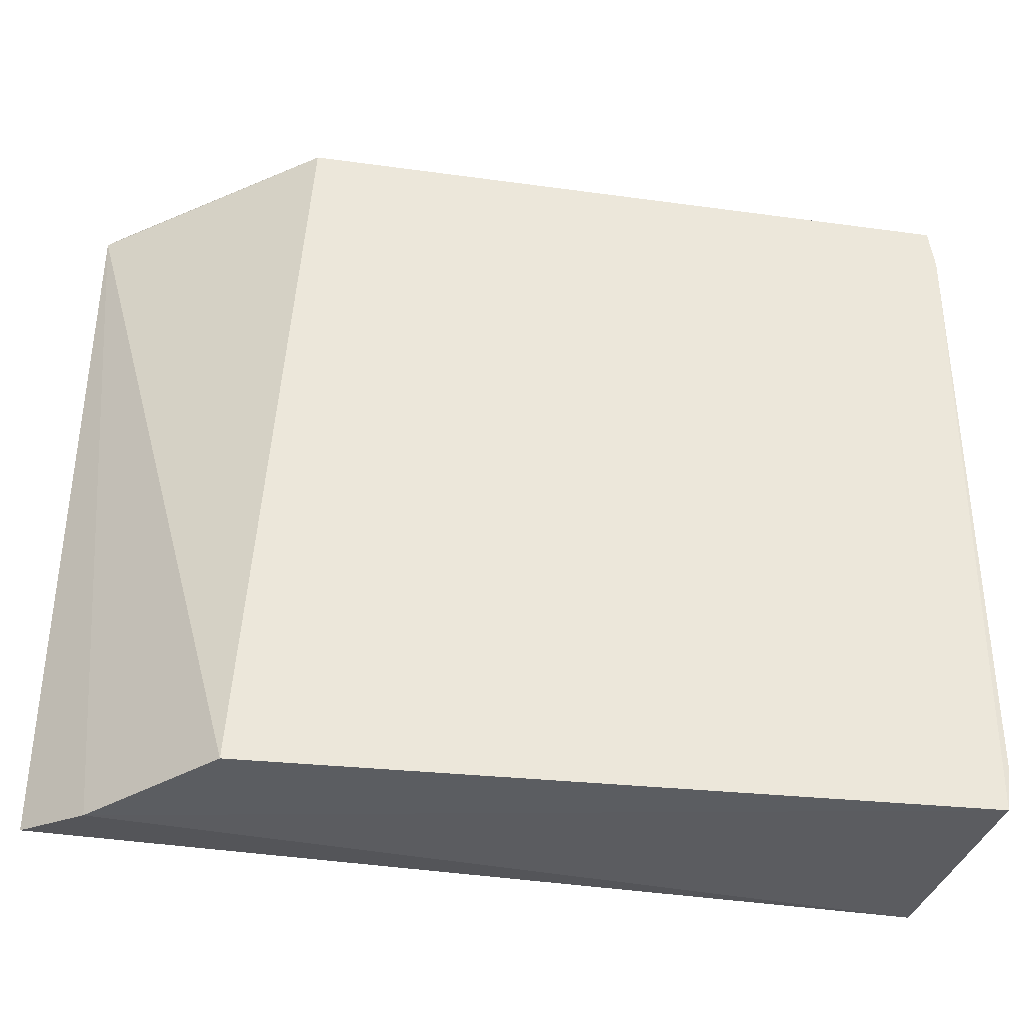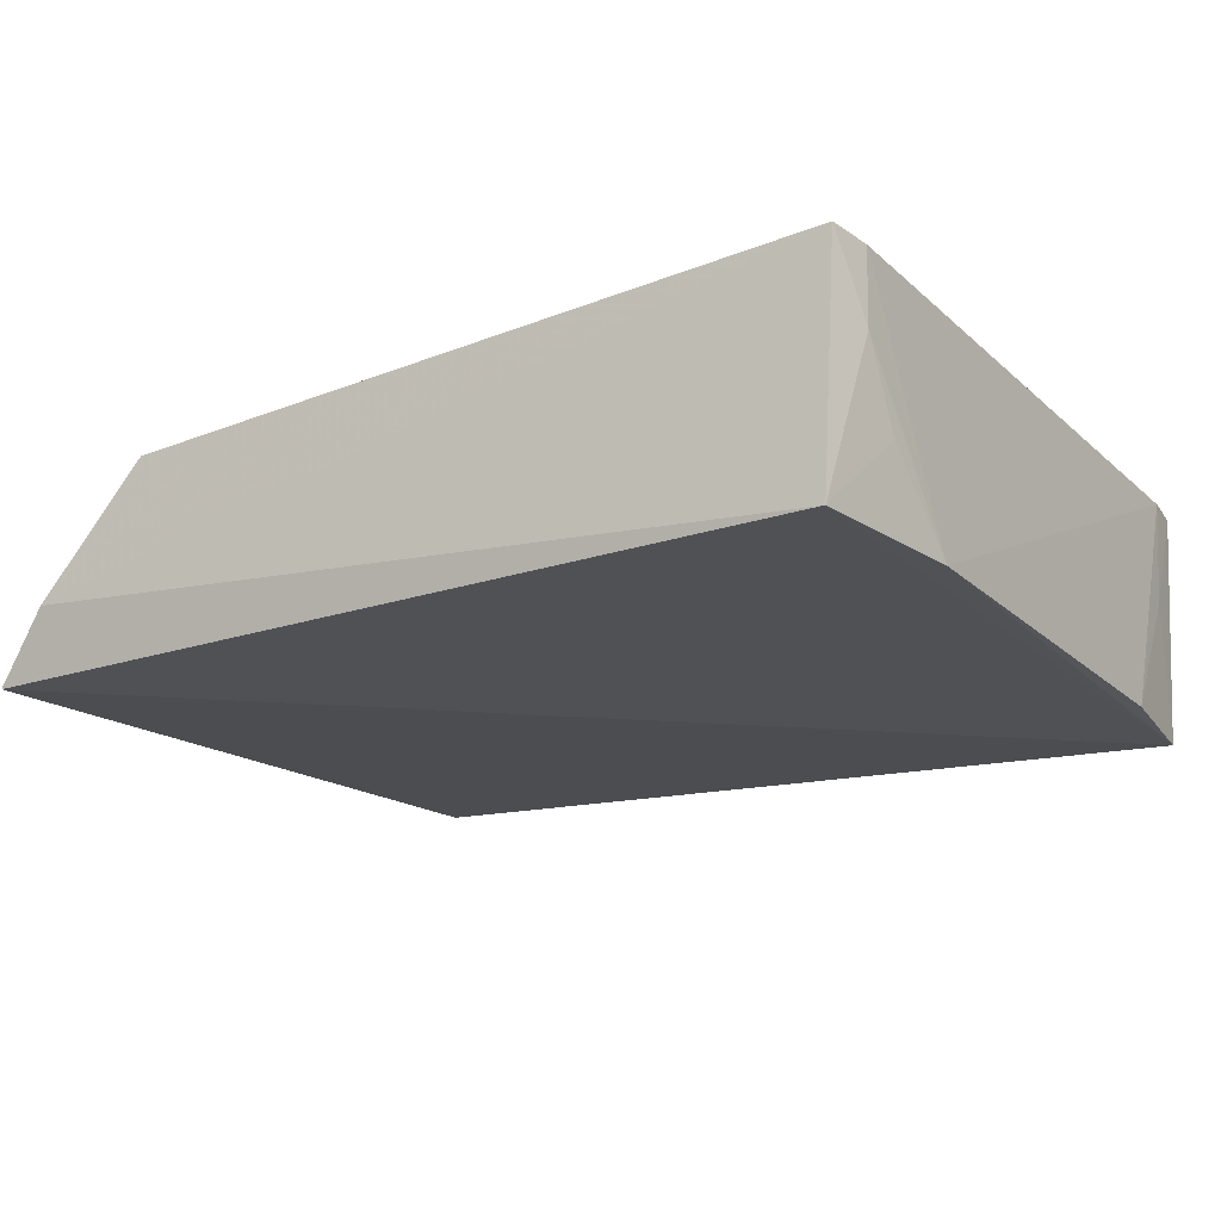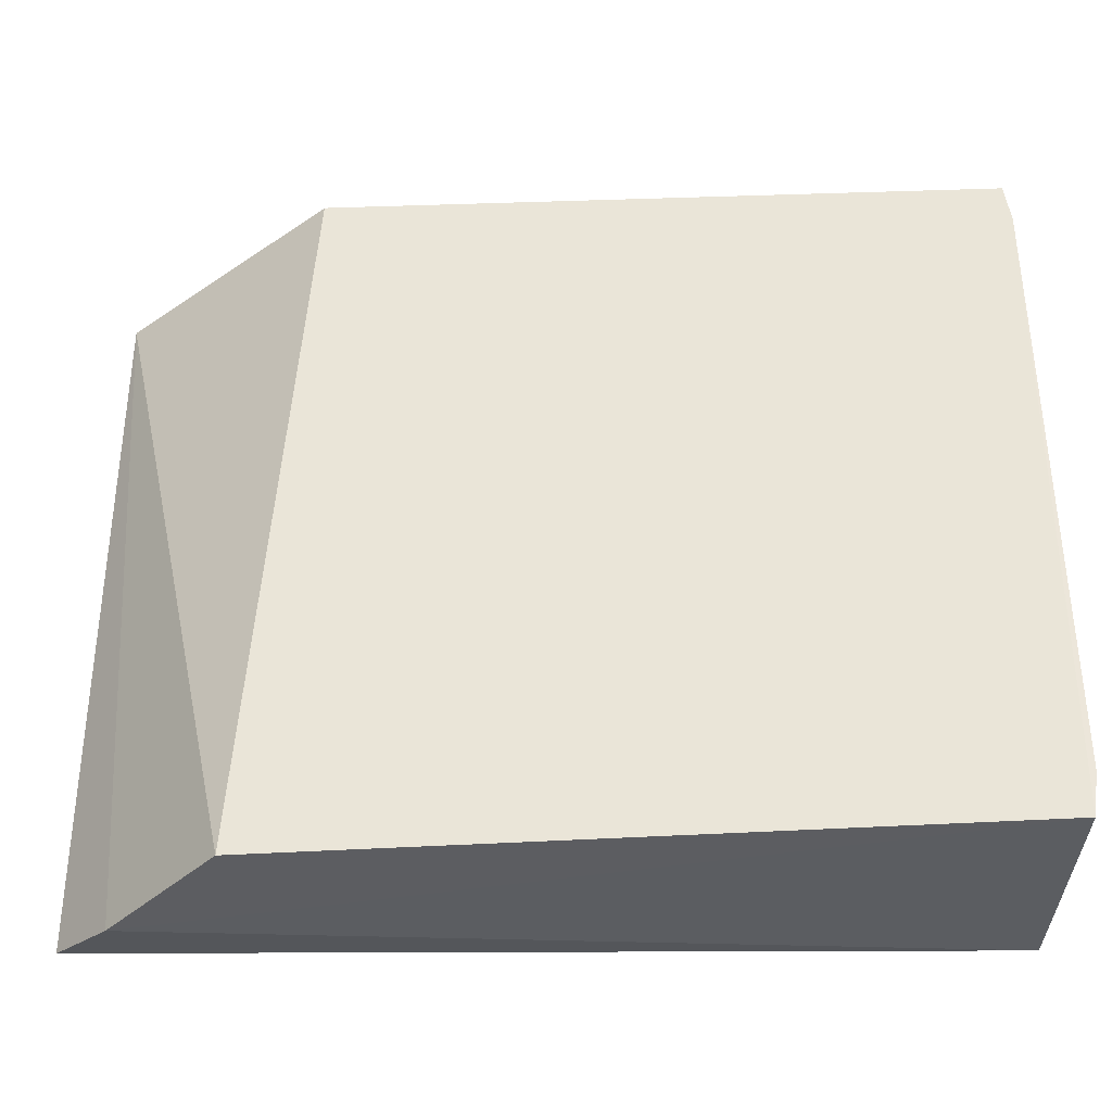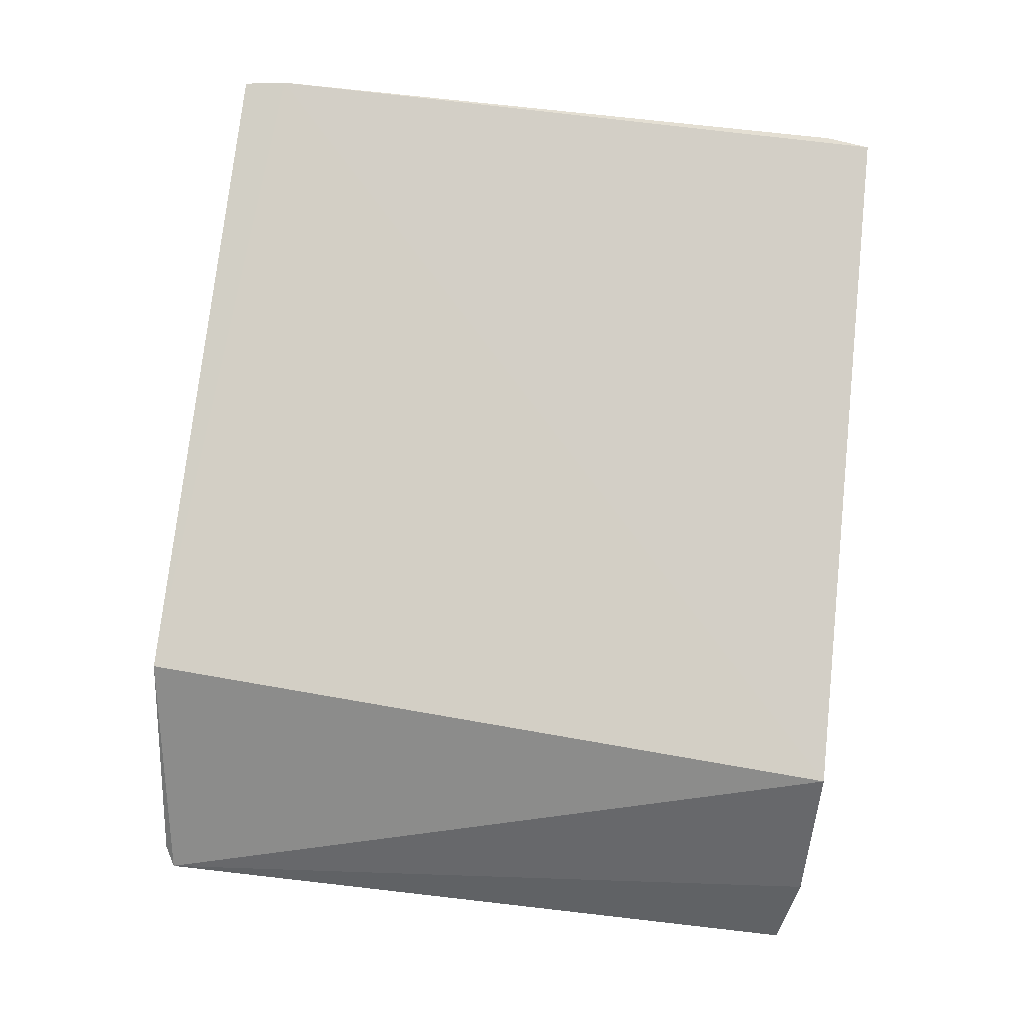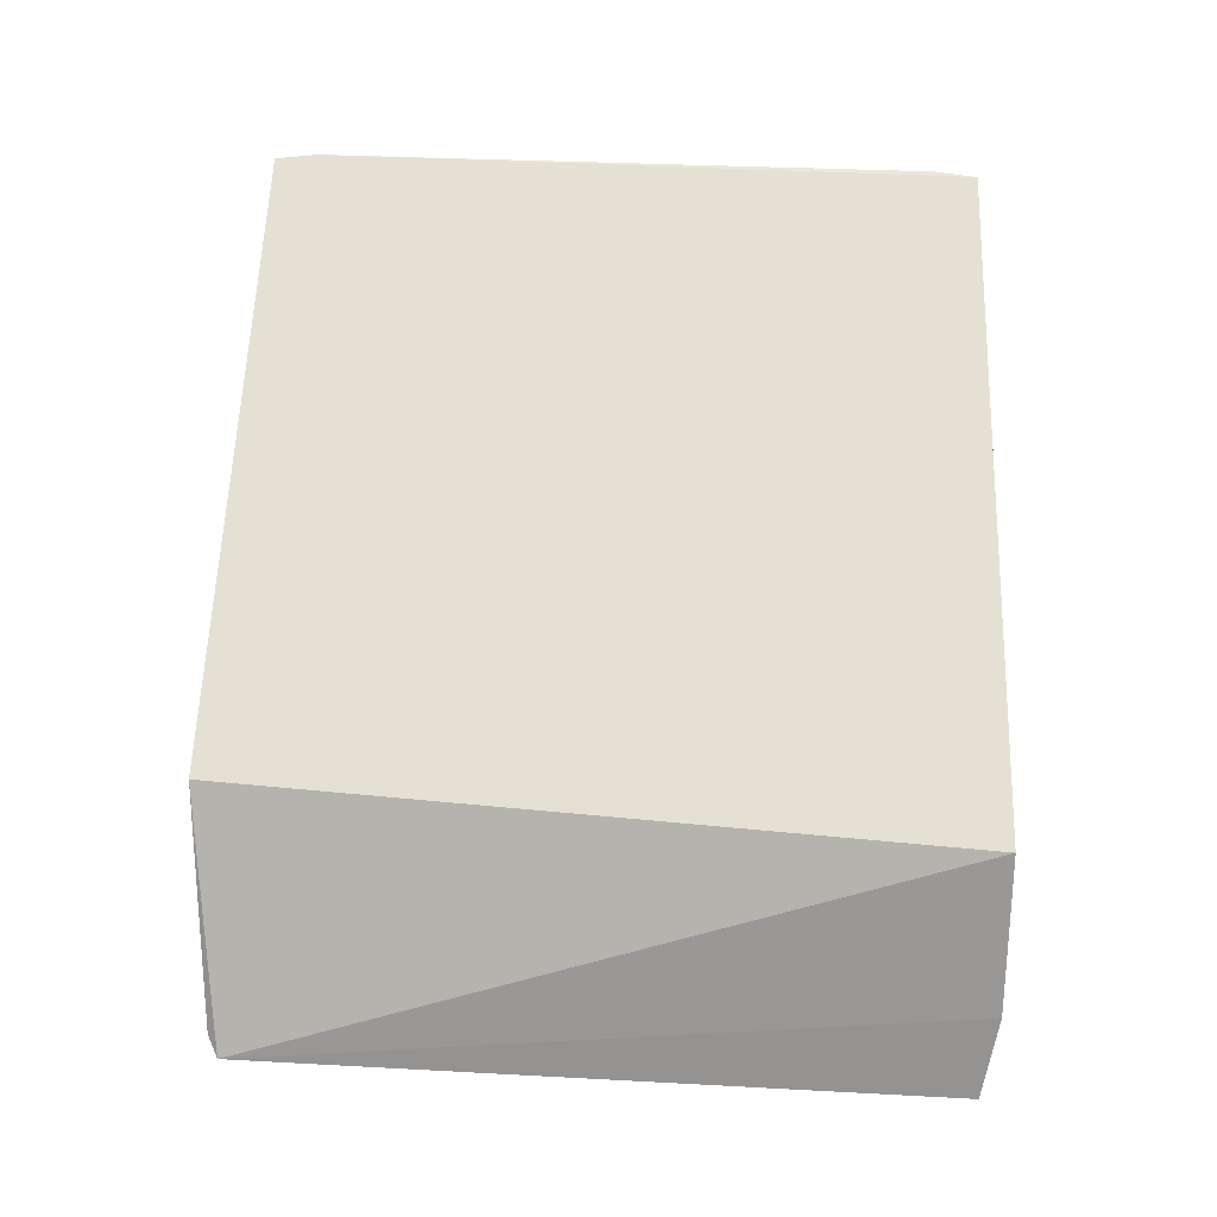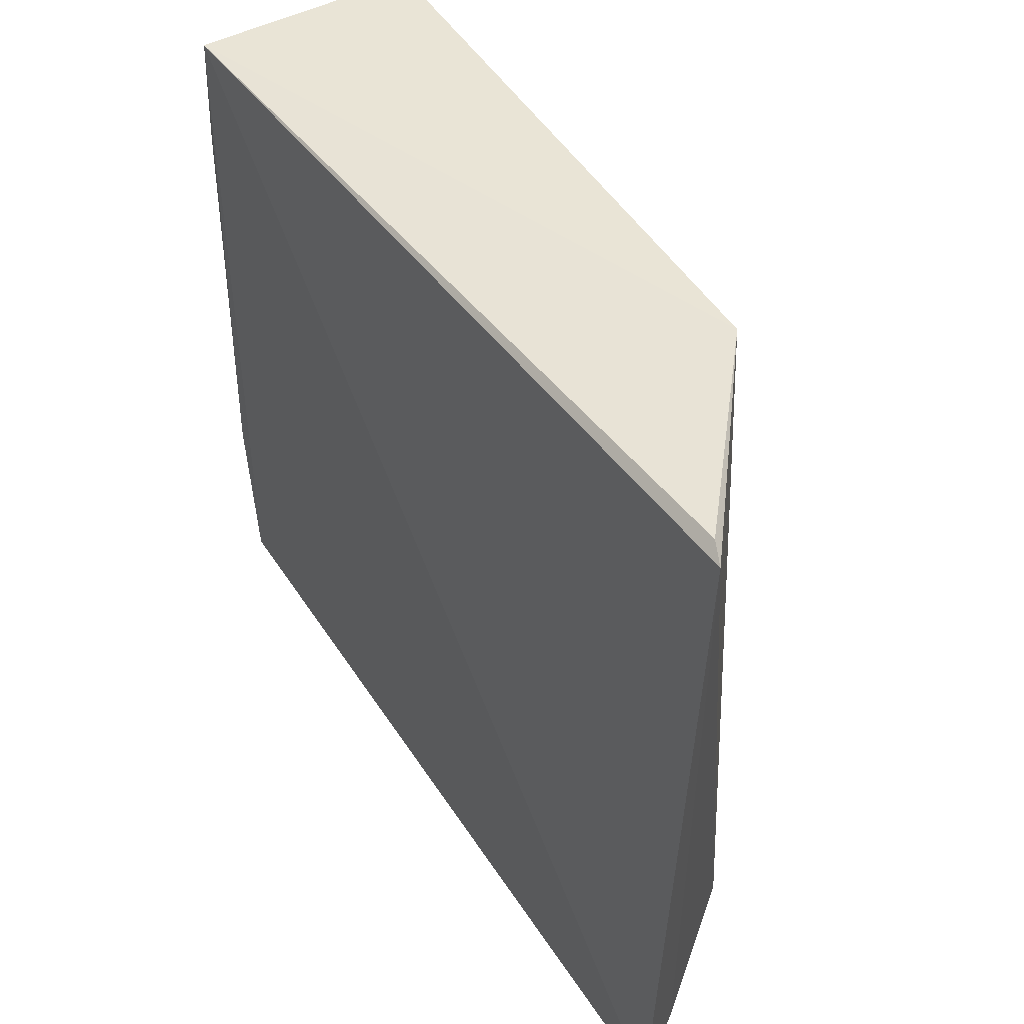
<metadata>
{"format":"obj","ext":"obj","renderer":"f3d","projection":"perspective","resolution":1024,"background":"white","views":[{"elev":-35.9,"azim":169.2,"up":"+Z"},{"elev":-20.7,"azim":-146.9,"up":"+Y"},{"elev":-36.6,"azim":-178.2,"up":"+Z"},{"elev":79.5,"azim":96.0,"up":"+Y"},{"elev":63.5,"azim":91.7,"up":"+Y"},{"elev":44.4,"azim":60.9,"up":"+Z"}]}
</metadata>
<code>
v -0.0663 0.007851 0.02487
v -0.05269 -0.00192 0.02326
v -0.06322 0.007828 -0.02242
v -0.1091 0.009408 -0.02189
v -0.1084 -0.005676 0.02363
v -0.1096 0.009456 0.02094
v -0.05402 -0.001446 0.02391
v -0.0523 -0.004462 -0.02162
v -0.1093 0.00941 0.02373
v -0.1096 -0.005606 -0.0115
v -0.05598 -0.0001561 -0.02252
v -0.1093 0.002656 0.02066
v -0.1095 0.009324 -0.01903
v -0.1081 -0.005611 -0.02175
v -0.1093 -0.005506 0.01581
v -0.1095 0.004533 -0.01914
v -0.1094 -0.000505 -0.01658
f 1 2 3
f 6 1 3
f 6 3 4
f 7 5 2
f 7 2 1
f 7 1 5
f 8 2 5
f 9 5 1
f 9 1 6
f 11 3 2
f 11 2 8
f 11 4 3
f 12 9 6
f 12 5 9
f 13 10 6
f 13 6 4
f 14 8 5
f 14 5 10
f 14 11 8
f 14 4 11
f 15 10 5
f 15 5 12
f 15 12 6
f 15 6 10
f 16 13 4
f 16 4 14
f 16 10 13
f 17 16 14
f 17 14 10
f 17 10 16

</code>
